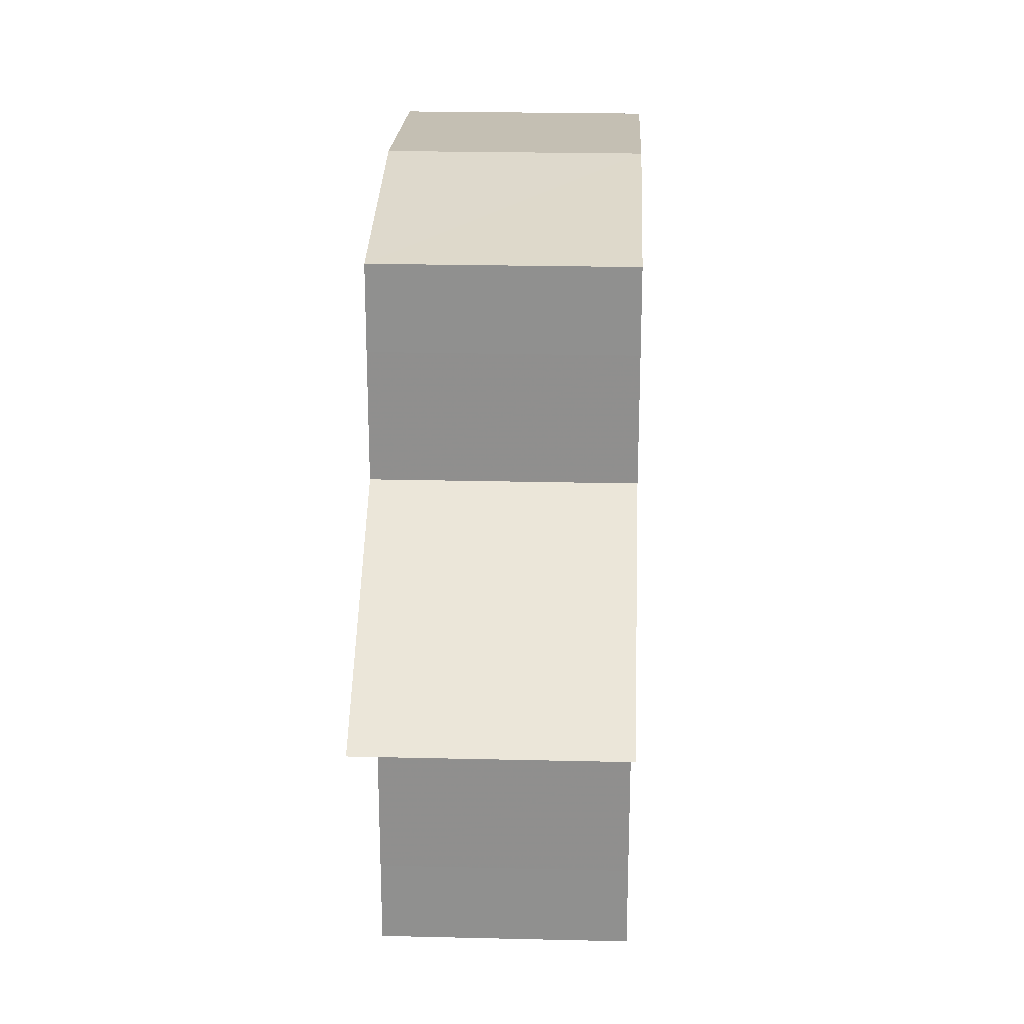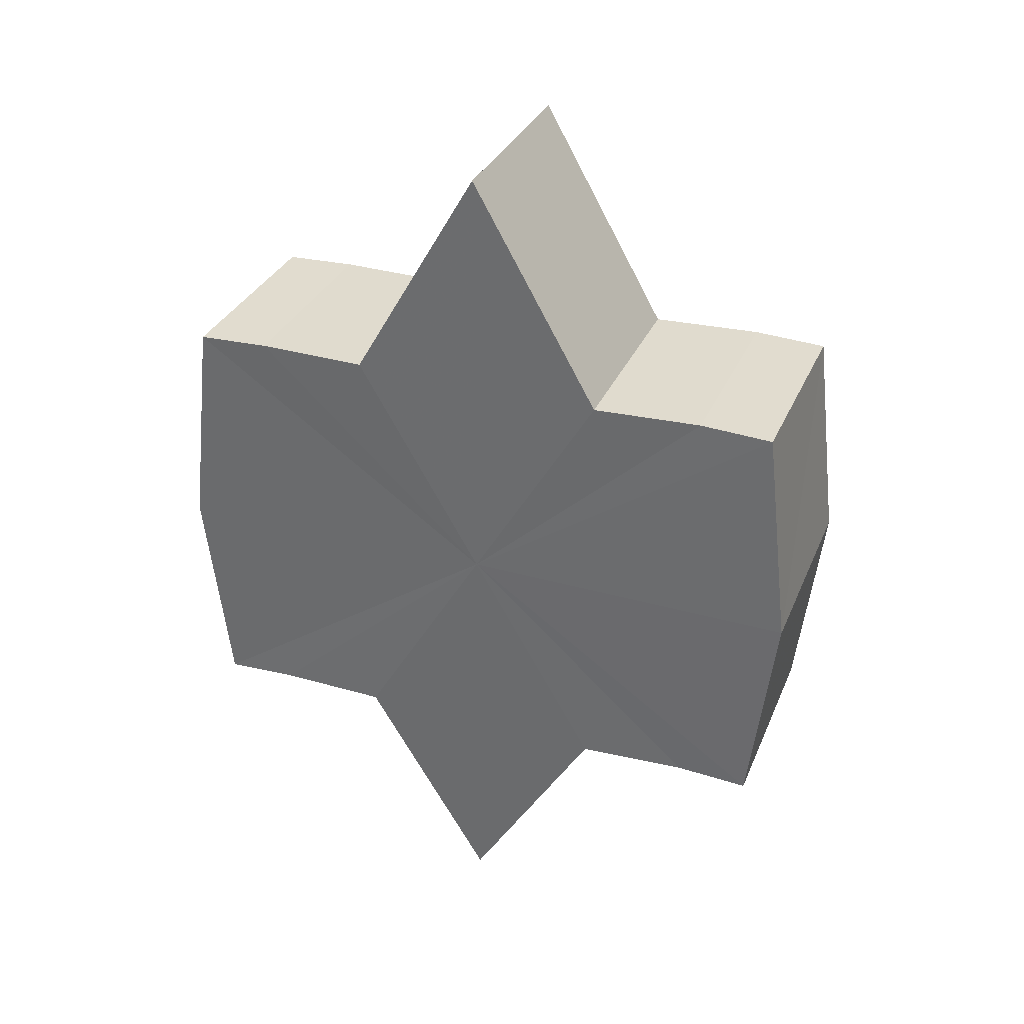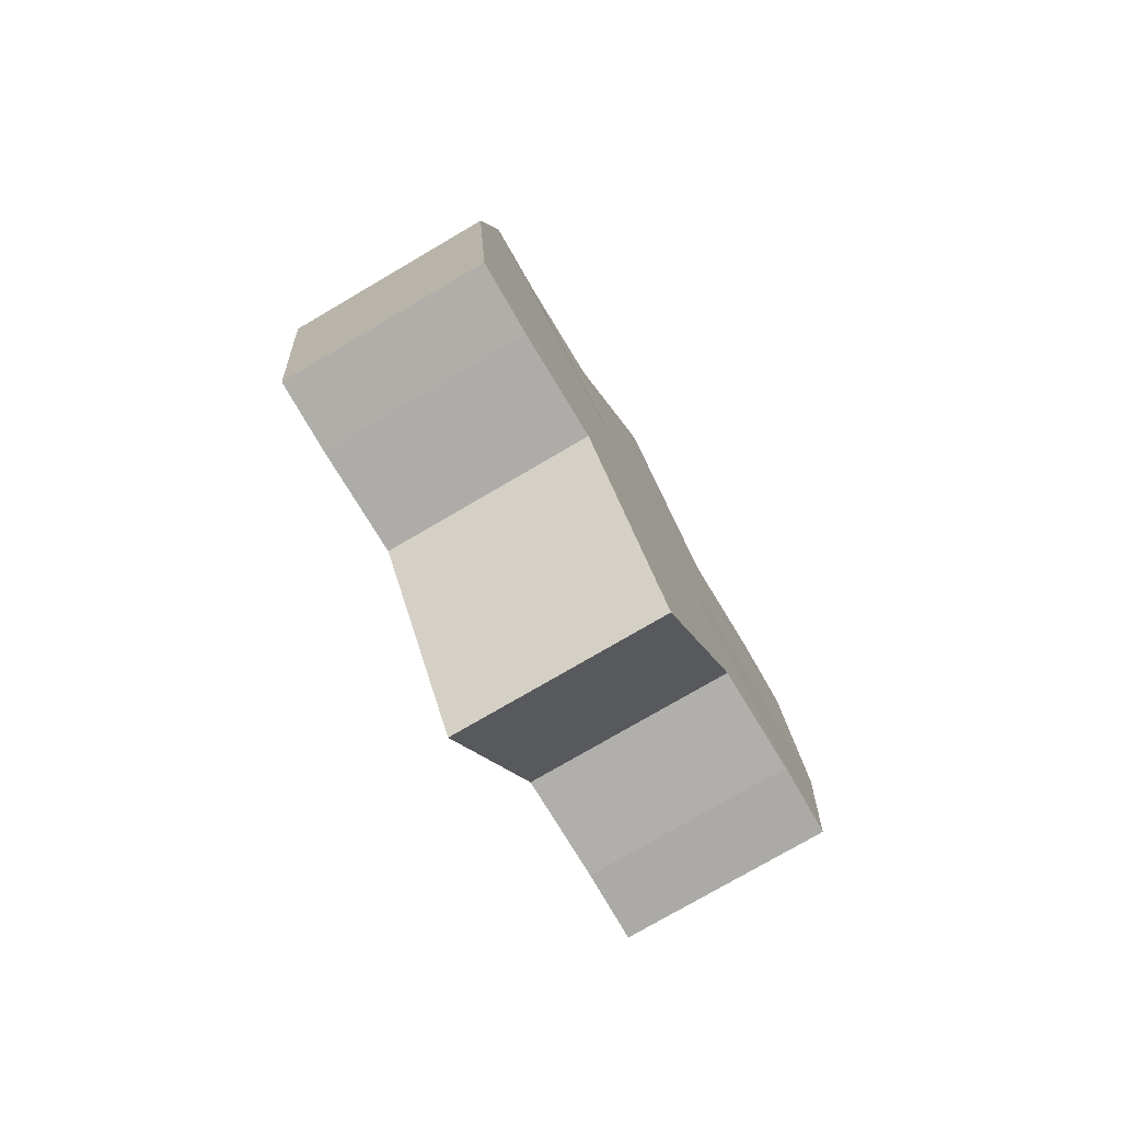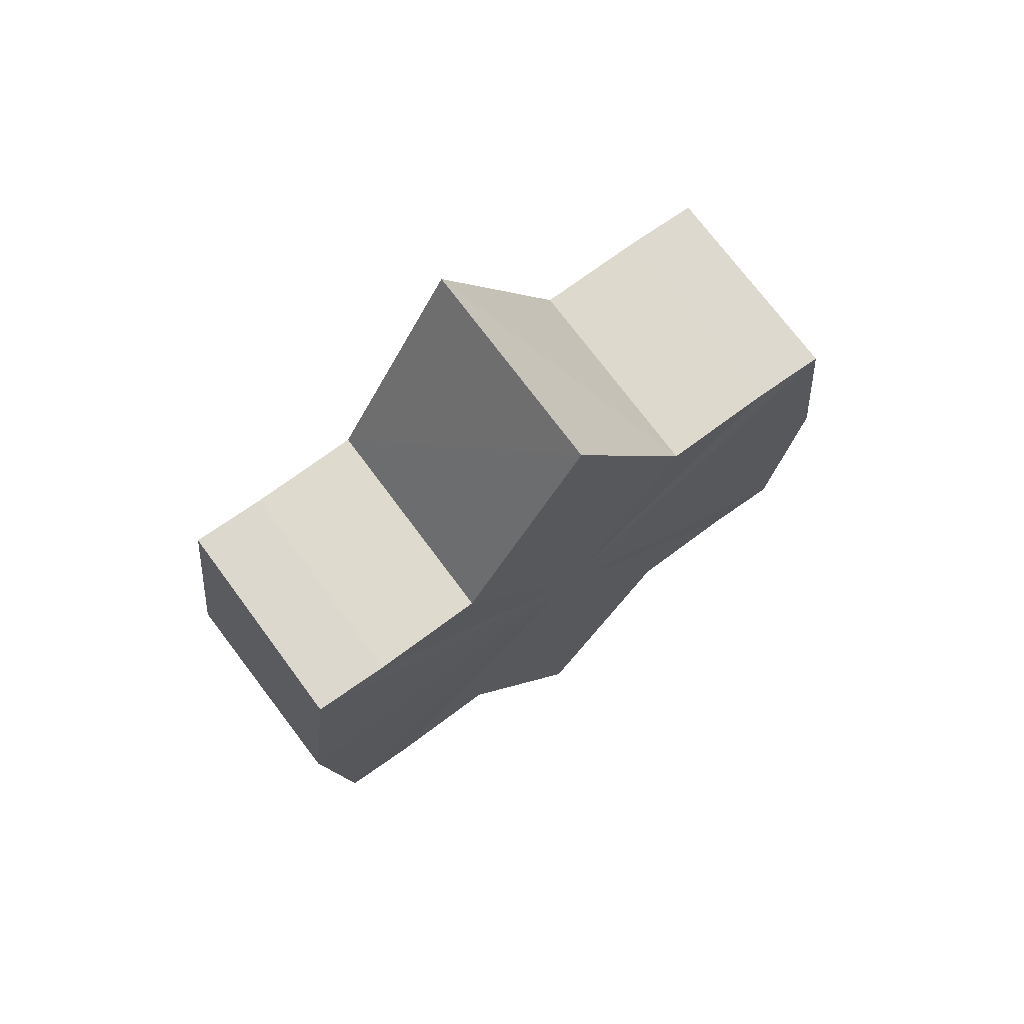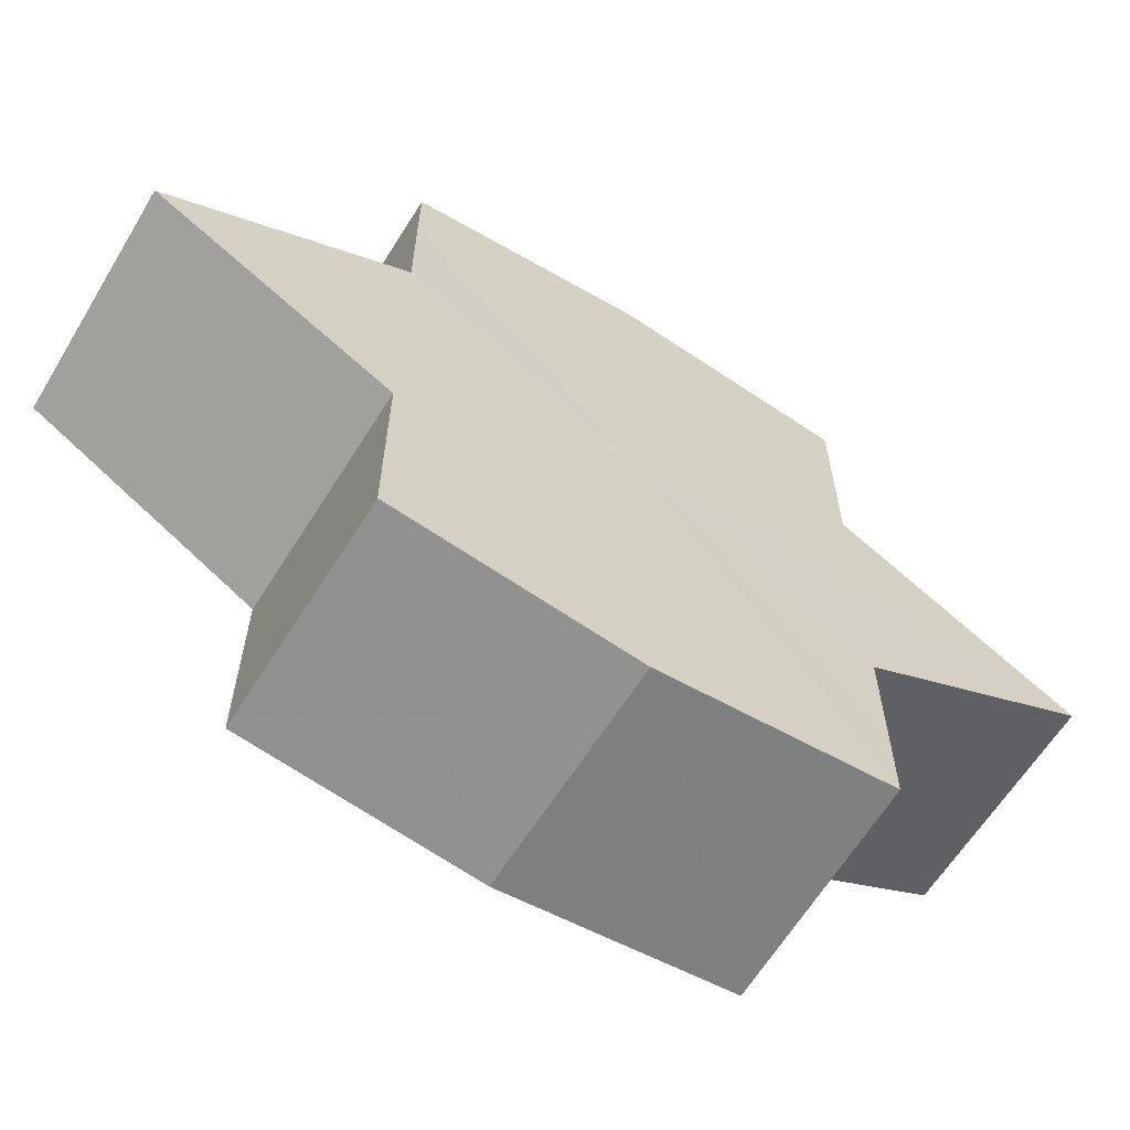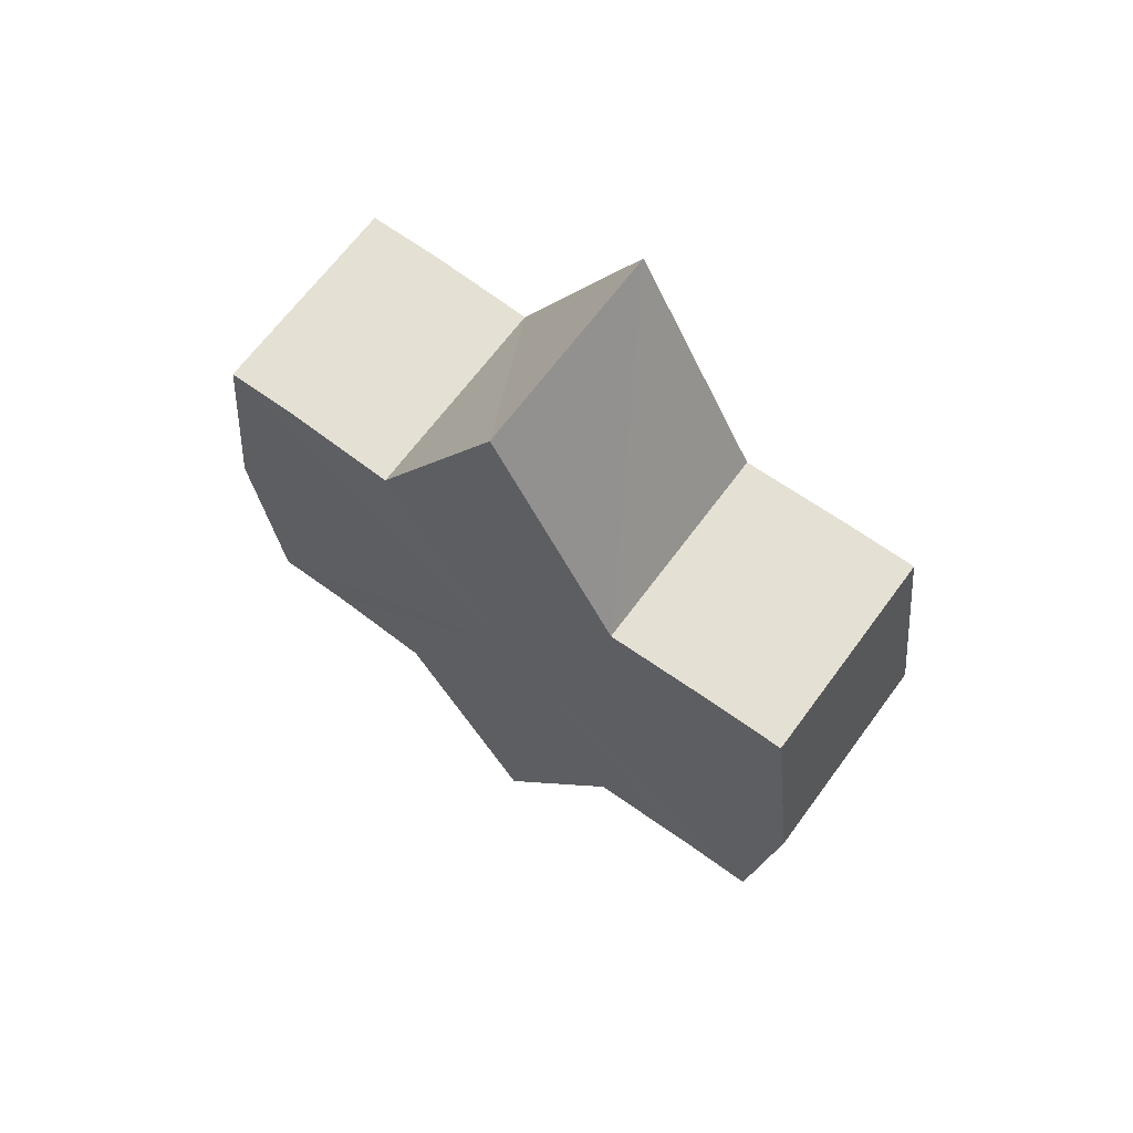
<metadata>
{"format":"obj","ext":"obj","renderer":"f3d","projection":"perspective","resolution":1024,"background":"white","views":[{"elev":24.7,"azim":2.4,"up":"+Z"},{"elev":33.1,"azim":-69.3,"up":"+Y"},{"elev":-77.2,"azim":30.4,"up":"+Y"},{"elev":72.1,"azim":-126.3,"up":"+Y"},{"elev":-63.4,"azim":-122.0,"up":"+Z"},{"elev":66.1,"azim":-53.6,"up":"+Y"}]}
</metadata>
<code>
o 20586
v 2200 1857 7.611
v 2200 1857 7.605
v 2200 1857 7.611
v 2200 1857 7.6
v 2200 1857 7.605
v 2200 1857 7.596
v 2200 1857 7.6
v 2200 1857 7.605
v 2200 1857 7.605
v 2200 1857 7.6
v 2200 1857 7.6
v 2200 1857 7.596
v 2200 1857 7.596
v 2200 1857 7.611
v 2200 1857 7.6
v 2200 1857 7.595
v 2200 1857 7.605
v 2200 1856 7.596
v 2200 1857 7.595
v 2200 1856 7.596
v 2200 1856 7.6
v 2200 1857 7.596
v 2200 1857 7.595
v 2200 1856 7.605
v 2200 1857 7.596
v 2200 1857 7.595
v 2200 1856 7.596
v 2200 1857 7.595
v 2200 1856 7.611
v 2200 1856 7.605
v 2200 1856 7.611
v 2200 1856 7.617
v 2200 1856 7.6
v 2200 1856 7.605
v 2200 1856 7.622
v 2200 1856 7.596
v 2200 1856 7.6
v 2200 1856 7.596
v 2200 1856 7.6
v 2200 1856 7.605
v 2200 1856 7.6
v 2200 1856 7.611
v 2200 1856 7.605
v 2200 1856 7.625
v 2200 1856 7.622
v 2200 1856 7.625
v 2200 1857 7.626
v 2200 1856 7.617
v 2200 1856 7.622
v 2200 1856 7.611
v 2200 1856 7.617
v 2200 1856 7.611
v 2200 1856 7.617
v 2200 1856 7.622
v 2200 1856 7.617
v 2200 1856 7.625
v 2200 1856 7.622
v 2200 1857 7.625
v 2200 1857 7.622
v 2200 1857 7.617
v 2200 1857 7.611
v 2200 1857 7.617
v 2200 1857 7.611
v 2200 1857 7.626
v 2200 1857 7.625
v 2200 1857 7.622
v 2200 1857 7.617
v 2200 1856 7.625
v 2200 1857 7.626
v 2200 1857 7.625
v 2200 1857 7.622
v 2200 1856 7.625
v 2200 1857 7.626
v 2200 1857 7.625
v 2200 1857 7.626
v 2200 1857 7.625
v 2200 1857 7.622
v 2200 1857 7.617
v 2200 1857 7.622
v 2200 1857 7.611
v 2200 1857 7.617
v 2200 1857 7.611
v 2200 1857 7.611
v 2200 1857 7.605
v 2200 1857 7.617
v 2200 1857 7.6
v 2200 1857 7.622
v 2200 1857 7.596
v 2200 1857 7.625
v 2200 1857 7.595
v 2200 1857 7.626
v 2200 1856 7.596
v 2200 1856 7.625
v 2200 1856 7.6
v 2200 1856 7.622
v 2200 1856 7.605
v 2200 1856 7.617
v 2200 1856 7.611
f 1 2 3
f 2 4 5
f 4 6 7
f 3 8 9
f 9 10 11
f 11 12 13
f 14 12 15
f 14 16 12
f 14 15 17
f 14 18 16
f 19 18 20
f 14 21 18
f 22 23 19
f 14 24 21
f 25 26 22
f 26 27 28
f 14 29 24
f 30 29 31
f 14 32 29
f 33 34 30
f 14 35 32
f 36 37 33
f 38 39 36
f 39 40 41
f 40 42 43
f 14 44 35
f 45 44 46
f 14 47 44
f 48 49 45
f 50 51 48
f 52 53 50
f 53 54 55
f 54 56 57
f 14 58 47
f 14 59 58
f 14 60 59
f 14 61 60
f 14 17 61
f 62 61 63
f 64 58 65
f 66 67 62
f 68 69 64
f 70 71 66
f 72 73 68
f 73 74 75
f 76 77 70
f 77 78 79
f 78 80 81
f 82 83 84
f 82 85 83
f 82 84 86
f 82 87 85
f 82 86 88
f 82 89 87
f 82 88 90
f 82 91 89
f 82 90 92
f 82 93 91
f 82 92 94
f 82 95 93
f 82 94 96
f 82 97 95
f 82 96 98
f 82 98 97

</code>
